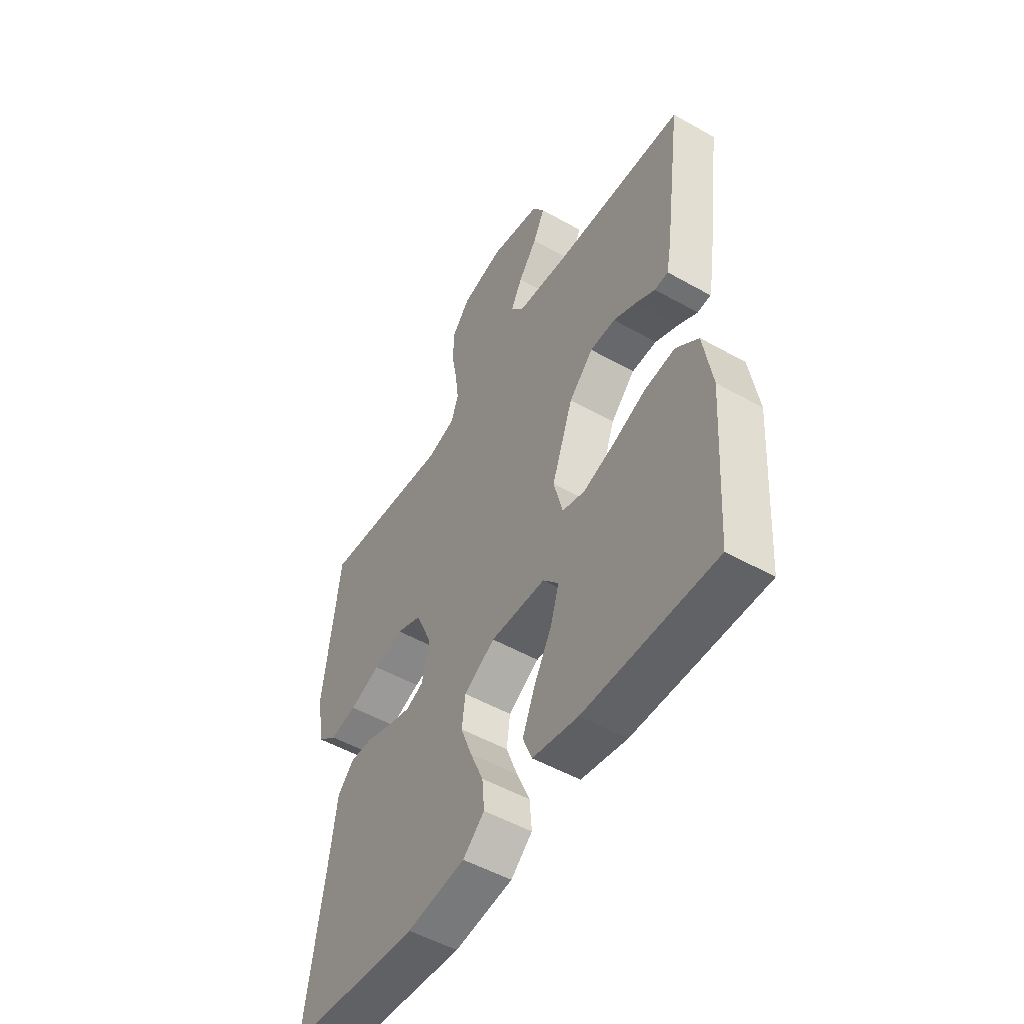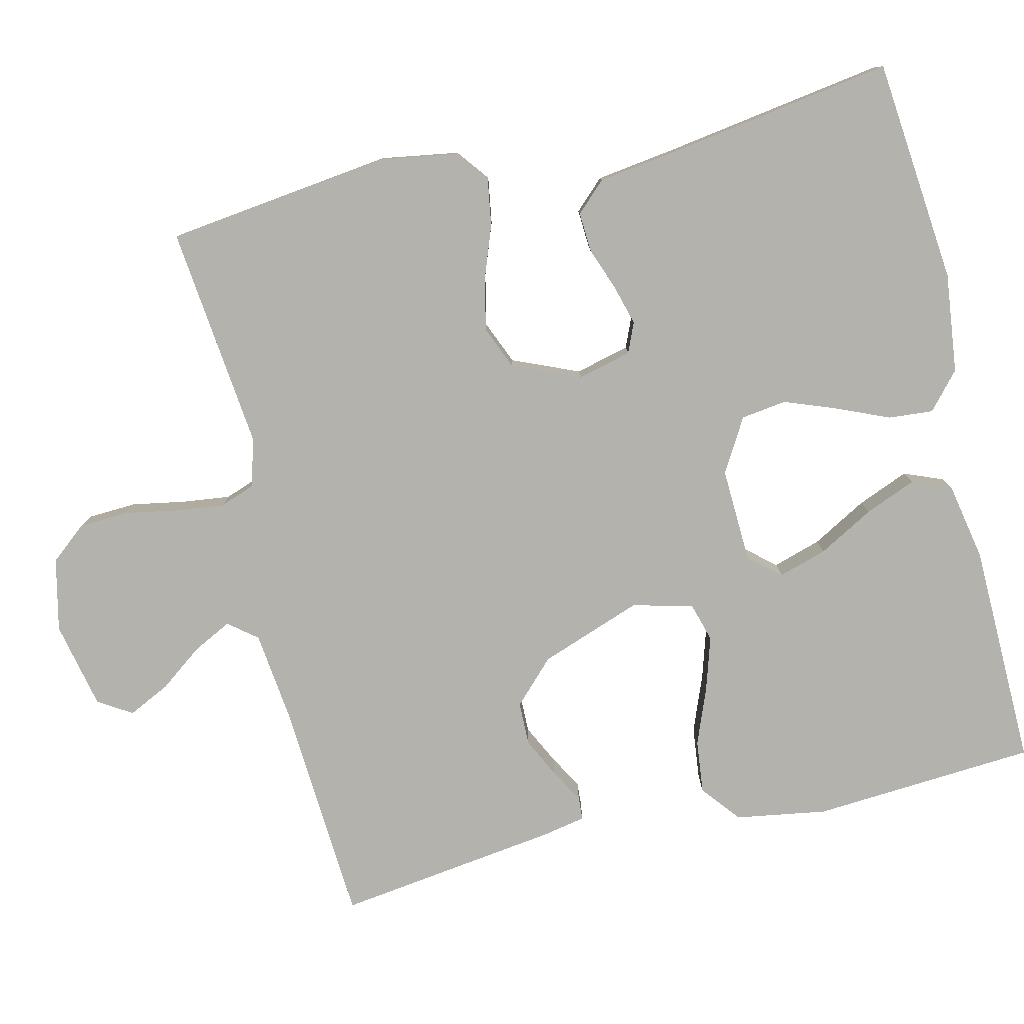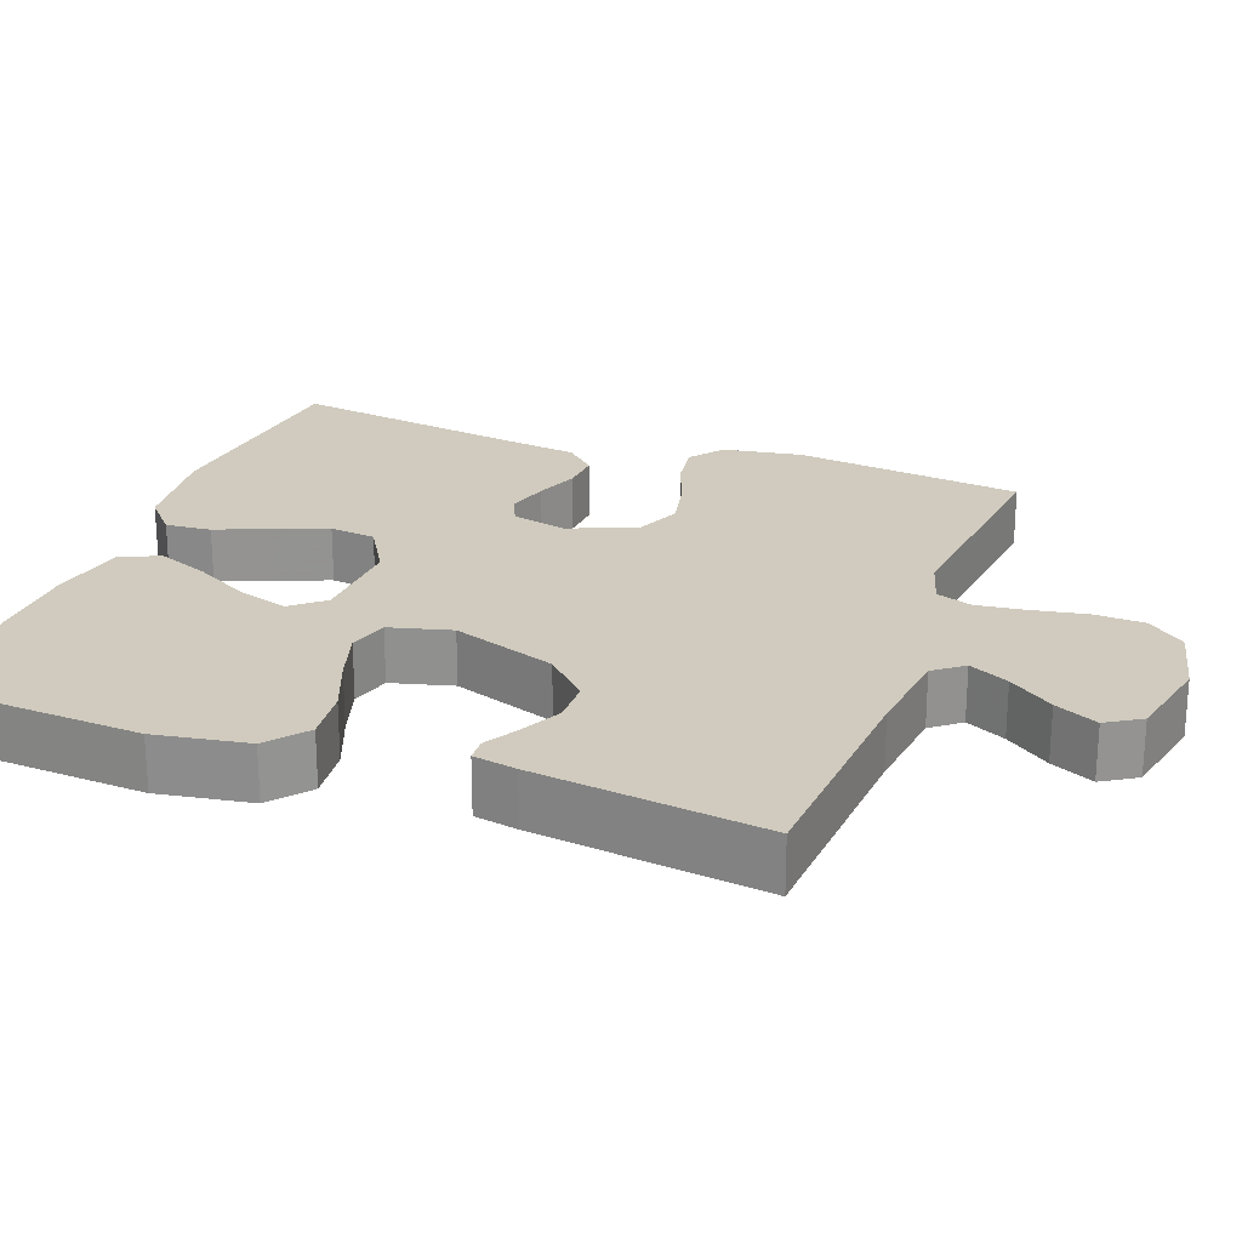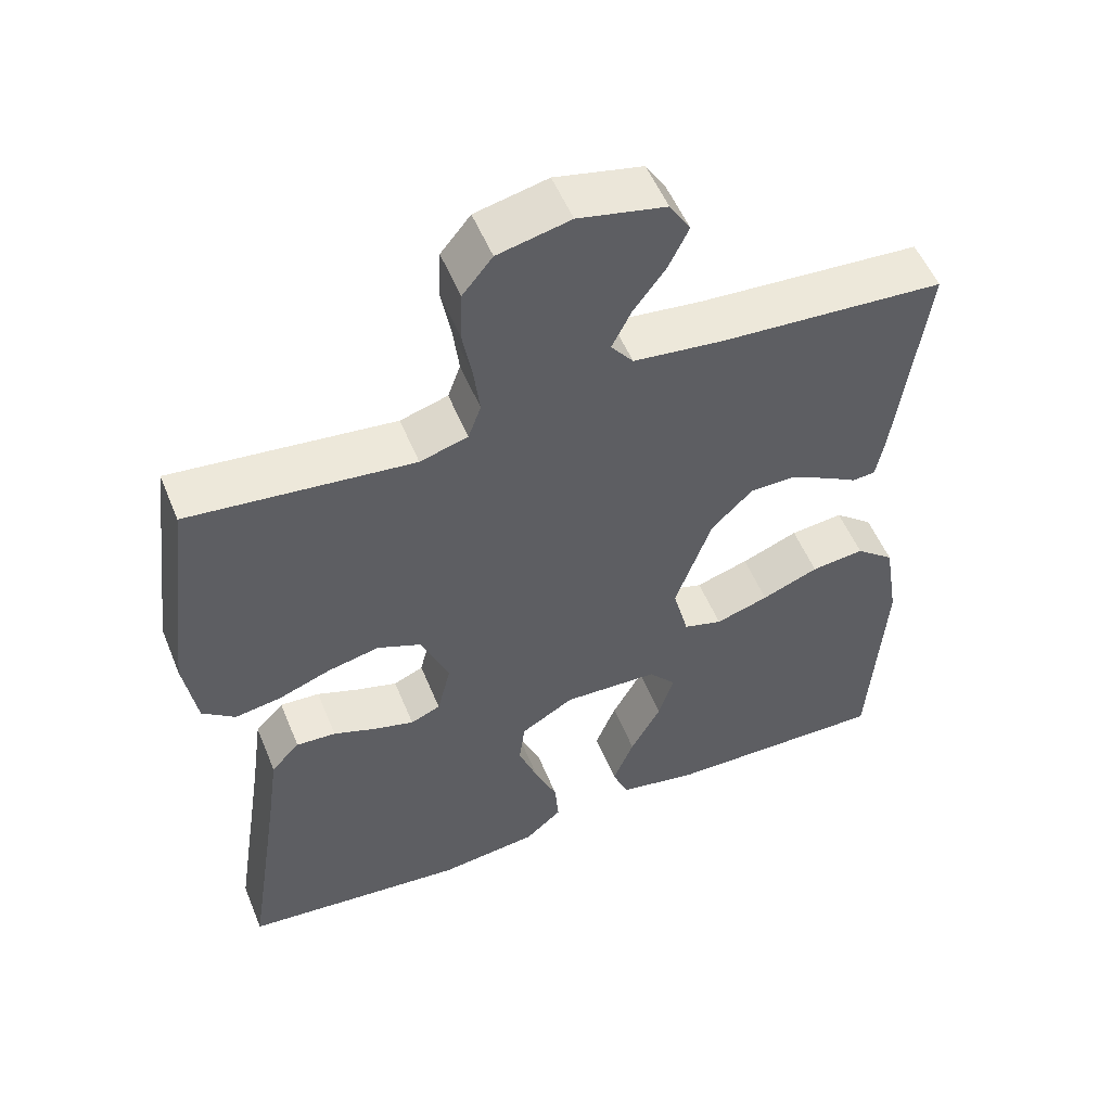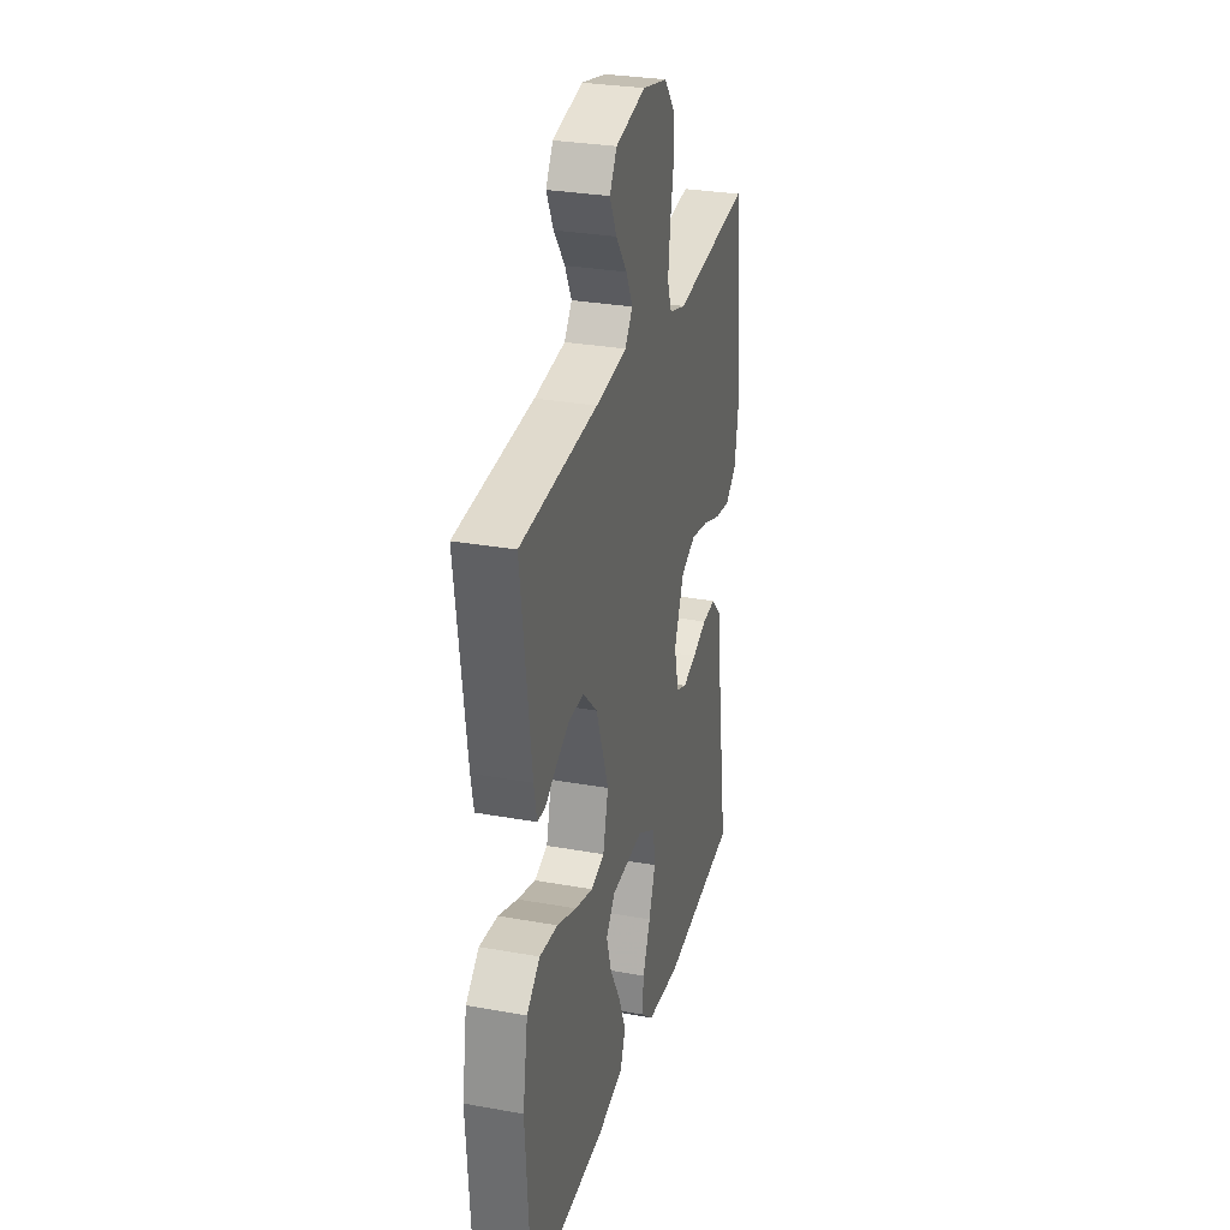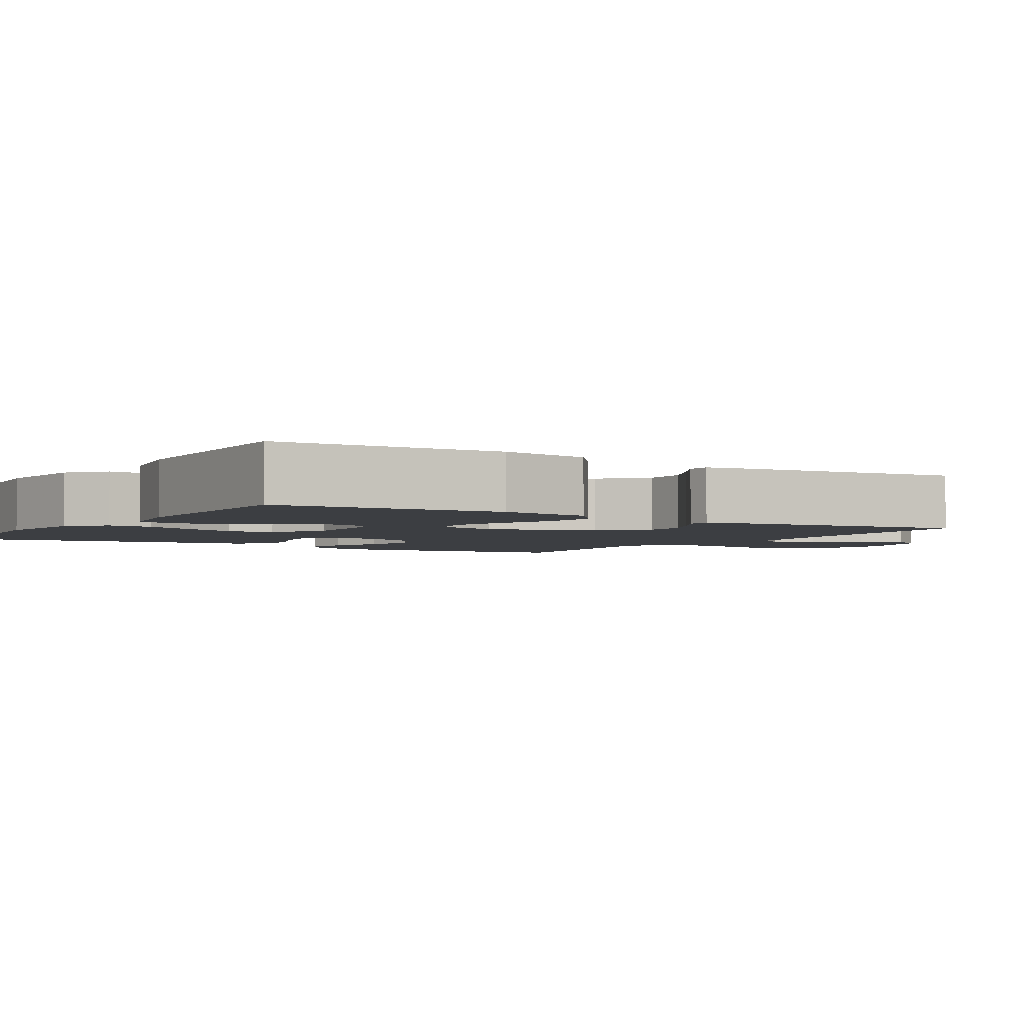
<metadata>
{"format":"obj","ext":"obj","renderer":"f3d","projection":"perspective","resolution":1024,"background":"white","views":[{"elev":-51.5,"azim":-121.5,"up":"+Z"},{"elev":-79.6,"azim":103.4,"up":"+Y"},{"elev":23.5,"azim":-69.7,"up":"+Y"},{"elev":53.3,"azim":158.0,"up":"+Z"},{"elev":29.8,"azim":-75.2,"up":"+Z"},{"elev":-3.2,"azim":-122.0,"up":"+Y"}]}
</metadata>
<code>
v -0.5 0.07 -0.5
v -0.52 0.07 -0.2
v -0.5 0.07 -0.078
v -0.448 0.07 -0.036
v -0.377 0.07 -0.044
v -0.301 0.07 -0.074
v -0.23 0.07 -0.096
v -0.178 0.07 -0.081
v -0.157 0.07 0
v -0.206 0.07 0.137
v -0.262 0.07 0.192
v -0.32 0.07 0.193
v -0.373 0.07 0.167
v -0.418 0.07 0.141
v -0.449 0.07 0.143
v -0.46 0.07 0.2
v -0.5 0.07 0.5
v -0.2 0.07 0.519
v -0.079 0.07 0.533
v -0.049 0.07 0.571
v -0.075 0.07 0.623
v -0.118 0.07 0.681
v -0.145 0.07 0.737
v -0.117 0.07 0.782
v 0 0.07 0.807
v 0.097 0.07 0.785
v 0.137 0.07 0.736
v 0.14 0.07 0.67
v 0.127 0.07 0.599
v 0.119 0.07 0.534
v 0.136 0.07 0.487
v 0.2 0.07 0.468
v 0.5 0.07 0.5
v 0.537 0.07 0.2
v 0.52 0.07 0.096
v 0.476 0.07 0.062
v 0.414 0.07 0.072
v 0.344 0.07 0.098
v 0.275 0.07 0.113
v 0.217 0.07 0.089
v 0.179 0.07 0
v 0.197 0.07 -0.073
v 0.237 0.07 -0.09
v 0.291 0.07 -0.075
v 0.348 0.07 -0.054
v 0.401 0.07 -0.051
v 0.439 0.07 -0.091
v 0.454 0.07 -0.2
v 0.5 0.07 -0.5
v 0.2 0.07 -0.529
v 0.067 0.07 -0.513
v 0.018 0.07 -0.47
v 0.023 0.07 -0.41
v 0.053 0.07 -0.34
v 0.079 0.07 -0.271
v 0.071 0.07 -0.21
v 0 0.07 -0.168
v -0.127 0.07 -0.173
v -0.163 0.07 -0.215
v -0.143 0.07 -0.28
v -0.102 0.07 -0.354
v -0.074 0.07 -0.423
v -0.095 0.07 -0.475
v -0.2 0.07 -0.495
v -0.5 0 -0.5
v -0.52 0 -0.2
v -0.5 0 -0.078
v -0.448 0 -0.036
v -0.377 0 -0.044
v -0.301 0 -0.074
v -0.23 0 -0.096
v -0.178 0 -0.081
v -0.157 0 0
v -0.206 0 0.137
v -0.262 0 0.192
v -0.32 0 0.193
v -0.373 0 0.167
v -0.418 0 0.141
v -0.449 0 0.143
v -0.46 0 0.2
v -0.5 0 0.5
v -0.2 0 0.519
v -0.079 0 0.533
v -0.049 0 0.571
v -0.075 0 0.623
v -0.118 0 0.681
v -0.145 0 0.737
v -0.117 0 0.782
v 0 0 0.807
v 0.097 0 0.785
v 0.137 0 0.736
v 0.14 0 0.67
v 0.127 0 0.599
v 0.119 0 0.534
v 0.136 0 0.487
v 0.2 0 0.468
v 0.5 0 0.5
v 0.537 0 0.2
v 0.52 0 0.096
v 0.476 0 0.062
v 0.414 0 0.072
v 0.344 0 0.098
v 0.275 0 0.113
v 0.217 0 0.089
v 0.179 0 0
v 0.197 0 -0.073
v 0.237 0 -0.09
v 0.291 0 -0.075
v 0.348 0 -0.054
v 0.401 0 -0.051
v 0.439 0 -0.091
v 0.454 0 -0.2
v 0.5 0 -0.5
v 0.2 0 -0.529
v 0.067 0 -0.513
v 0.018 0 -0.47
v 0.023 0 -0.41
v 0.053 0 -0.34
v 0.079 0 -0.271
v 0.071 0 -0.21
v 0 0 -0.168
v -0.127 0 -0.173
v -0.163 0 -0.215
v -0.143 0 -0.28
v -0.102 0 -0.354
v -0.074 0 -0.423
v -0.095 0 -0.475
v -0.2 0 -0.495
f 60 61 62 63
f 59 60 63 64
f 51 52 53 54
f 51 54 55
f 48 49 50 51
f 48 51 55
f 47 48 55 56
f 44 45 46 47
f 43 44 47 56
f 35 36 37 38
f 35 38 39
f 32 33 34 35
f 31 32 35 39
f 26 27 28 29
f 26 29 30
f 25 26 30
f 24 25 30 31
f 21 22 23 24
f 20 21 24 31
f 15 16 17 18
f 13 14 15 18
f 12 13 18 19
f 11 12 19 20
f 3 4 5 6
f 3 6 7
f 2 3 7
f 59 64 1 2
f 58 59 2 7
f 57 58 7 8
f 42 43 56 57
f 41 42 57 8
f 40 41 8 9
f 39 40 9 10
f 20 31 39
f 10 11 20 39
f 127 126 125 124
f 128 127 124 123
f 118 117 116 115
f 119 118 115
f 115 114 113 112
f 119 115 112
f 120 119 112 111
f 111 110 109 108
f 120 111 108 107
f 102 101 100 99
f 103 102 99
f 99 98 97 96
f 103 99 96 95
f 93 92 91 90
f 94 93 90
f 94 90 89
f 95 94 89 88
f 88 87 86 85
f 95 88 85 84
f 82 81 80 79
f 82 79 78 77
f 83 82 77 76
f 84 83 76 75
f 70 69 68 67
f 71 70 67
f 71 67 66
f 66 65 128 123
f 71 66 123 122
f 72 71 122 121
f 121 120 107 106
f 72 121 106 105
f 73 72 105 104
f 74 73 104 103
f 103 95 84
f 103 84 75 74
f 1 65 66 2
f 2 66 67 3
f 3 67 68 4
f 4 68 69 5
f 5 69 70 6
f 6 70 71 7
f 7 71 72 8
f 8 72 73 9
f 9 73 74 10
f 10 74 75 11
f 11 75 76 12
f 12 76 77 13
f 13 77 78 14
f 14 78 79 15
f 15 79 80 16
f 16 80 81 17
f 17 81 82 18
f 18 82 83 19
f 19 83 84 20
f 20 84 85 21
f 21 85 86 22
f 22 86 87 23
f 23 87 88 24
f 24 88 89 25
f 25 89 90 26
f 26 90 91 27
f 27 91 92 28
f 28 92 93 29
f 29 93 94 30
f 30 94 95 31
f 31 95 96 32
f 32 96 97 33
f 33 97 98 34
f 34 98 99 35
f 35 99 100 36
f 36 100 101 37
f 37 101 102 38
f 38 102 103 39
f 39 103 104 40
f 40 104 105 41
f 41 105 106 42
f 42 106 107 43
f 43 107 108 44
f 44 108 109 45
f 45 109 110 46
f 46 110 111 47
f 47 111 112 48
f 48 112 113 49
f 49 113 114 50
f 50 114 115 51
f 51 115 116 52
f 52 116 117 53
f 53 117 118 54
f 54 118 119 55
f 55 119 120 56
f 56 120 121 57
f 57 121 122 58
f 58 122 123 59
f 59 123 124 60
f 60 124 125 61
f 61 125 126 62
f 62 126 127 63
f 63 127 128 64
f 64 128 65 1

</code>
